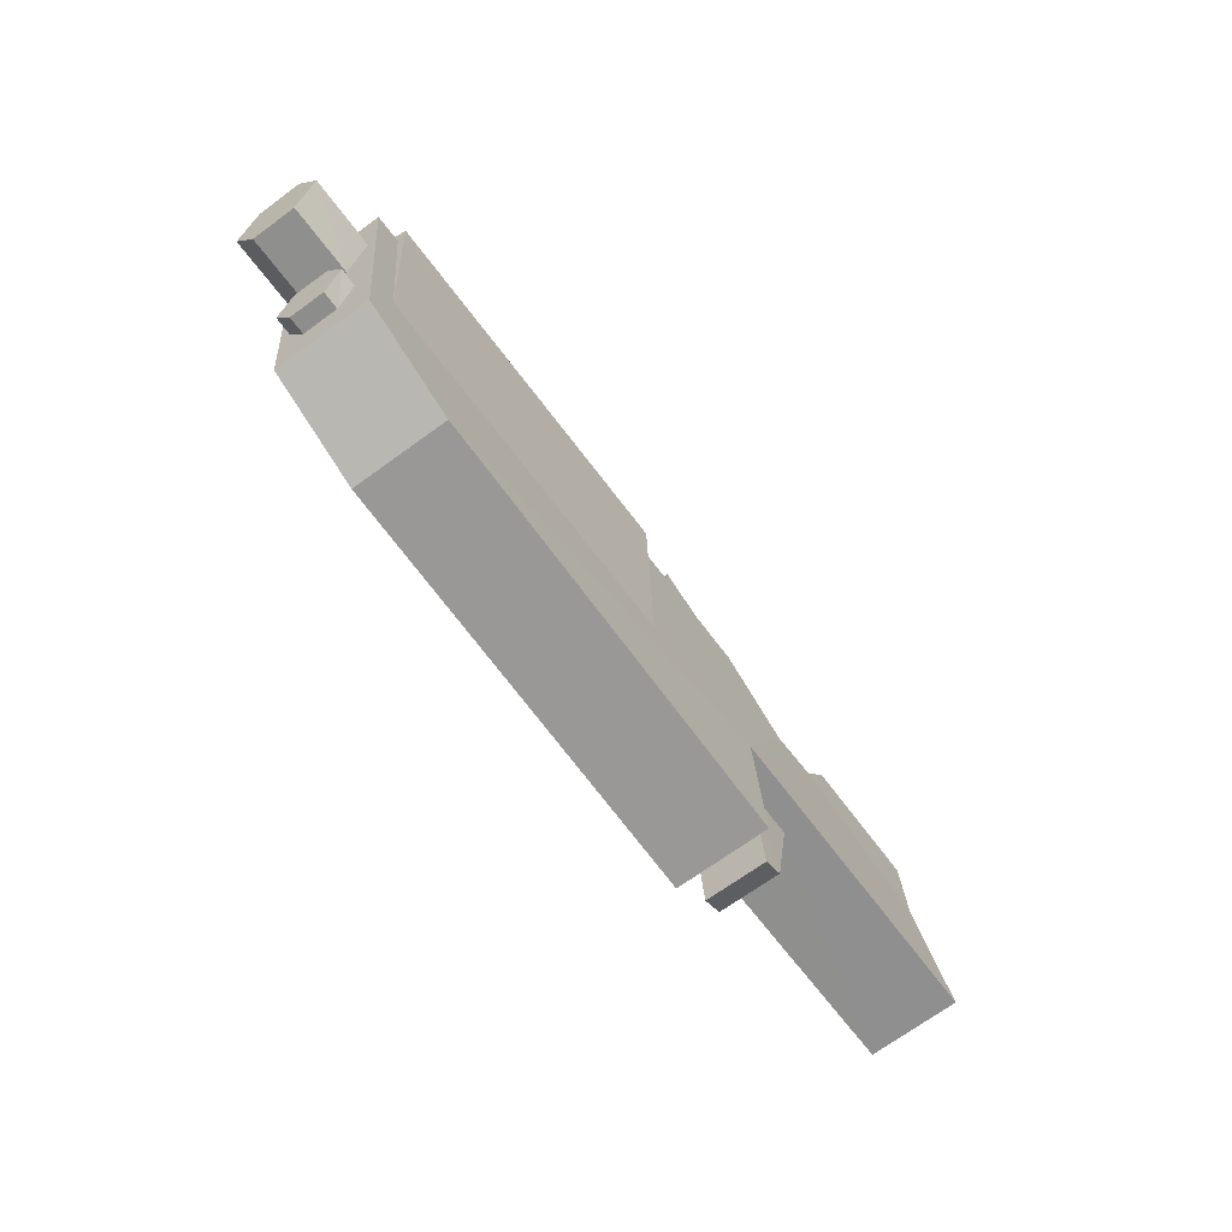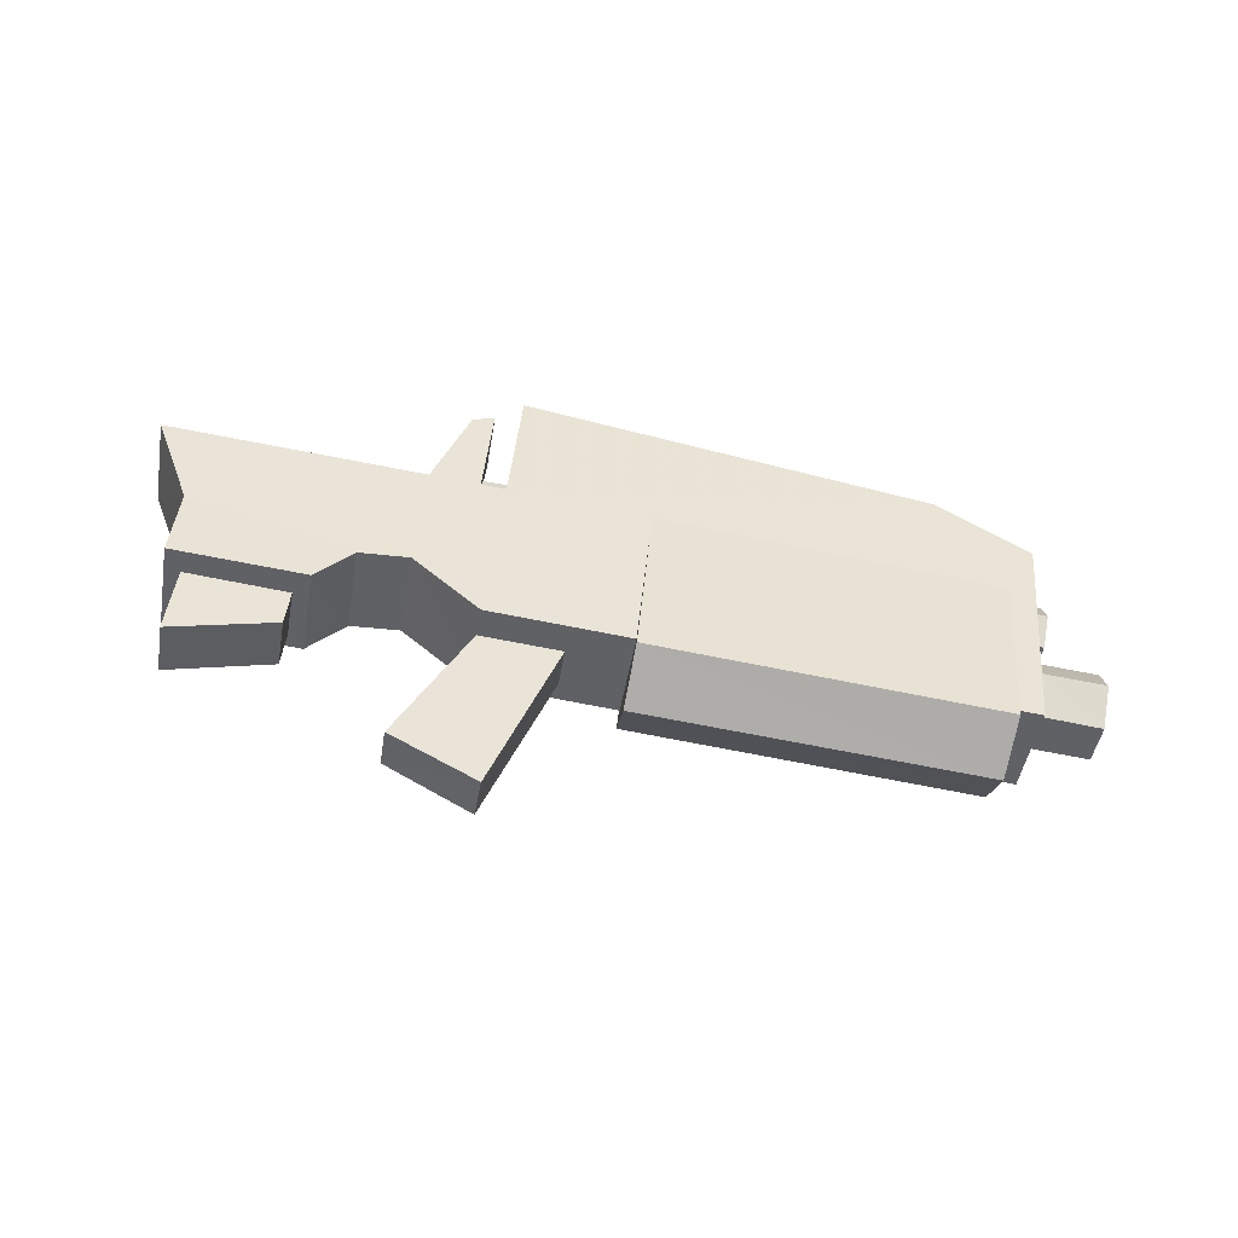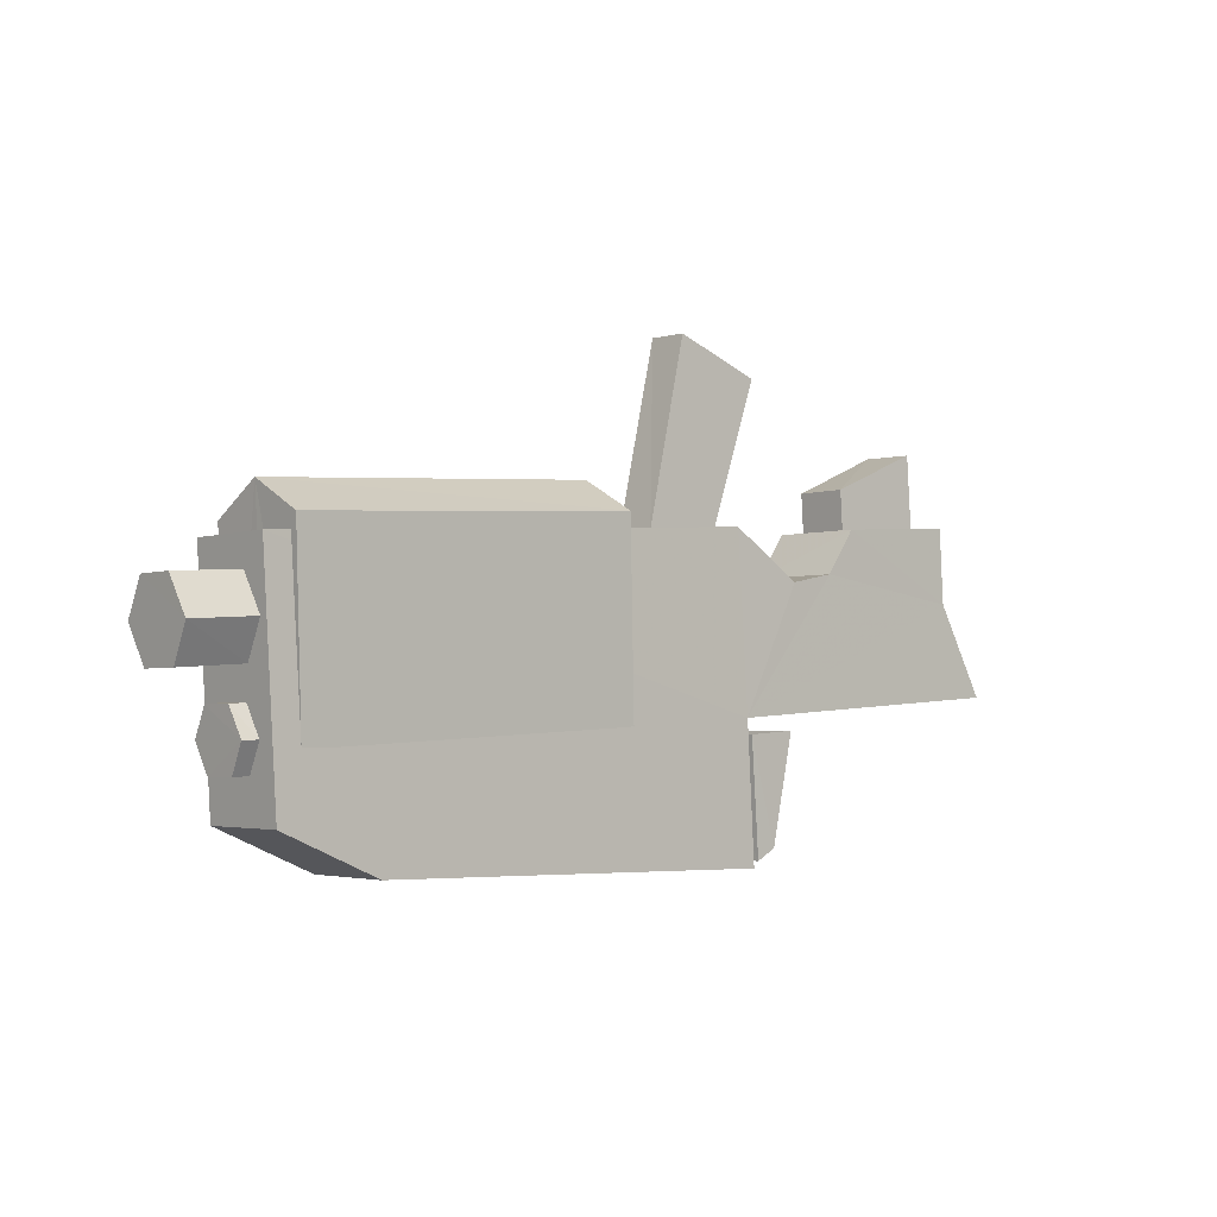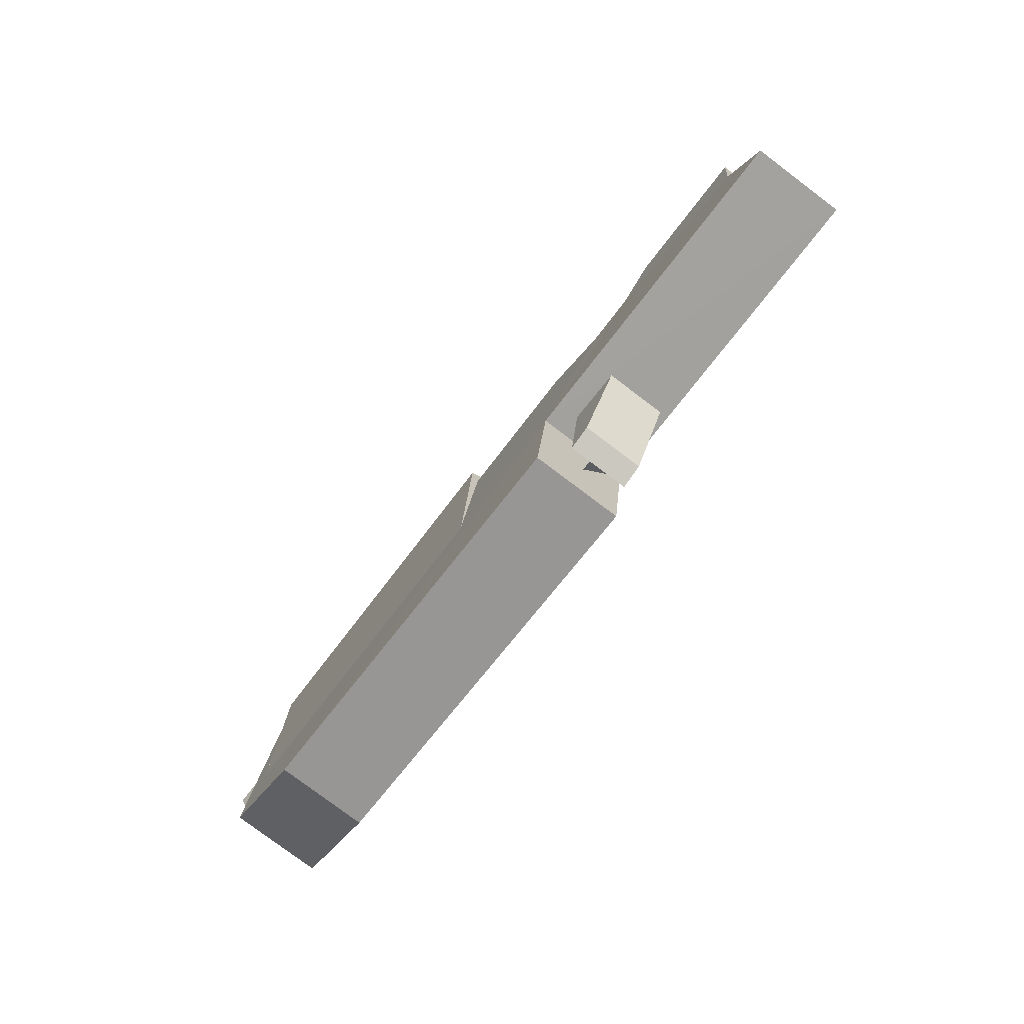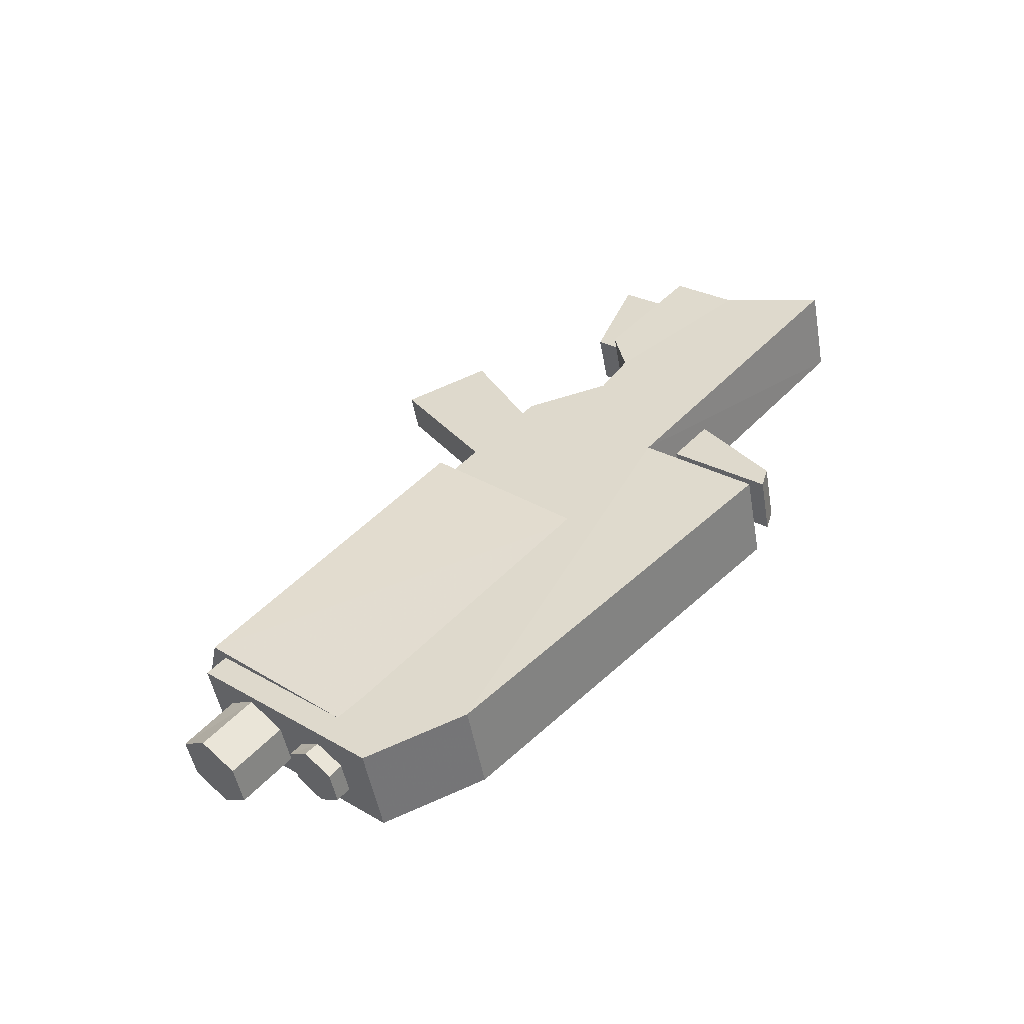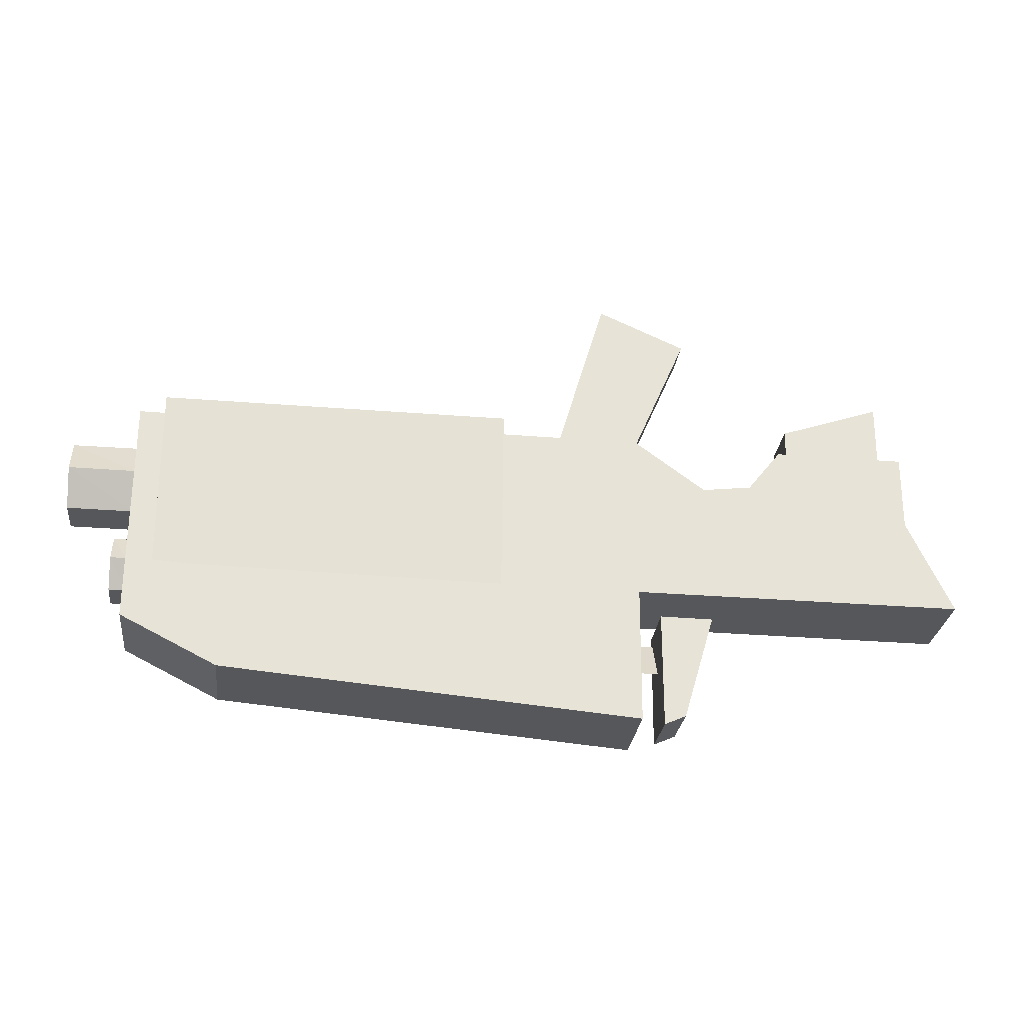
<metadata>
{"format":"obj","ext":"obj","renderer":"f3d","projection":"perspective","resolution":1024,"background":"white","views":[{"elev":-61.3,"azim":-64.2,"up":"+Y"},{"elev":36.7,"azim":-176.5,"up":"+Z"},{"elev":3.7,"azim":-52.5,"up":"+Y"},{"elev":-70.9,"azim":43.2,"up":"+Y"},{"elev":33.9,"azim":-49.9,"up":"+Z"},{"elev":-22.0,"azim":-16.7,"up":"+Y"}]}
</metadata>
<code>
v -0.275 -0.412 -0.098
v -0.271 -0.267 -0.11
v -0.713 -0.369 -0.179
v -0.806 -0.075 -0.221
v -0.813 -0.316 -0.201
v -0.282 -0.075 -0.03
v -0.266 -0.083 -0.125
v -0.823 -0.066 -0.125
v -0.292 -0.404 -0.003
v -0.288 -0.259 -0.014
v 0.034 -0.091 -0.072
v 0.017 -0.083 0.023
v 0.031 -0.172 -0.065
v 0.015 -0.163 0.029
v 0.076 -0.273 -0.049
v 0.059 -0.264 0.046
v -0.73 -0.361 -0.083
v -0.83 -0.308 -0.105
v -0.104 -0.089 -0.096
v -0.121 -0.081 -0.001
v -0.209 -0.131 -0.012
v -0.192 -0.139 -0.107
v -0.157 -0.125 -0.004
v -0.141 -0.133 -0.099
v -0.191 -0.285 -0.082
v -0.227 -0.398 -0.079
v -0.246 -0.285 -0.092
v -0.25 -0.408 -0.082
v -0.238 -0.393 -0.016
v -0.202 -0.28 -0.02
v -0.261 -0.403 -0.019
v -0.258 -0.279 -0.029
v -0.286 -0.336 -0.061
v -0.28 -0.295 -0.091
v -0.249 -0.336 -0.055
v -0.243 -0.296 -0.084
v 0.017 -0.01 -0.066
v 0.014 -0.106 -0.058
v -0.089 -0.046 -0.082
v -0.091 -0.104 -0.077
v 0.008 -0.006 -0.012
v -0.099 -0.041 -0.028
v 0.005 -0.101 -0.004
v -0.101 -0.1 -0.023
v -0.202 0.066 -0.105
v -0.269 -0.081 -0.104
v -0.293 0.109 -0.125
v -0.354 -0.079 -0.119
v -0.209 0.07 -0.064
v -0.301 0.112 -0.083
v -0.276 -0.077 -0.062
v -0.361 -0.076 -0.077
v -0.411 -0.067 -0.163
v -0.419 -0.272 -0.136
v -0.776 -0.062 -0.228
v -0.784 -0.266 -0.2
v -0.813 -0.18 -0.19
v -0.882 -0.179 -0.202
v -0.808 -0.143 -0.215
v -0.877 -0.142 -0.227
v -0.811 -0.103 -0.196
v -0.88 -0.102 -0.208
v -0.818 -0.099 -0.152
v -0.888 -0.098 -0.165
v -0.823 -0.136 -0.128
v -0.893 -0.135 -0.14
v -0.821 -0.176 -0.146
v -0.89 -0.175 -0.158
v -0.816 -0.271 -0.178
v -0.834 -0.271 -0.181
v -0.813 -0.243 -0.197
v -0.83 -0.242 -0.2
v -0.815 -0.211 -0.183
v -0.832 -0.211 -0.186
v -0.821 -0.208 -0.148
v -0.838 -0.208 -0.151
v -0.825 -0.237 -0.129
v -0.842 -0.236 -0.132
v -0.822 -0.268 -0.143
v -0.84 -0.268 -0.146
v -0.431 -0.057 -0.048
v -0.436 -0.264 -0.04
v -0.797 -0.051 -0.113
v -0.801 -0.258 -0.105
v -0.785 -0.024 -0.173
v -0.42 -0.029 -0.109
v -0.427 -0.268 -0.089
v -0.793 -0.262 -0.154
v -0.8709 -0.1389 -0.1795
v -0.8846 -0.1383 -0.1768
v -0.8823 -0.1375 -0.1663
o BARREL
f 3 2 1
f 4 2 3
f 5 4 3
f 5 4 5
f 6 5 5
f 6 5 6
f 7 6 6
f 8 6 7
f 4 8 7
f 4 8 4
f 9 4 4
f 9 4 9
f 1 9 9
f 10 9 1
f 2 10 1
f 2 10 2
f 11 2 2
f 11 2 11
f 12 11 11
f 13 11 12
f 14 13 12
f 15 13 14
f 16 15 14
f 16 15 16
f 1 16 16
f 1 16 1
f 9 1 1
f 3 1 9
f 17 3 9
f 5 3 17
f 18 5 17
f 18 5 18
f 8 18 18
f 8 18 8
f 4 8 8
f 18 8 4
f 5 18 4
f 5 18 5
f 11 5 5
f 11 5 11
f 19 11 11
f 12 11 19
f 20 12 19
f 20 12 20
f 6 20 20
f 6 20 6
f 21 6 6
f 7 6 21
f 22 7 21
f 22 7 22
f 21 22 22
f 21 22 21
f 23 21 21
f 22 21 23
f 24 22 23
f 24 22 24
f 23 24 24
f 23 24 23
f 20 23 23
f 24 23 20
f 19 24 20
f 19 24 19
f 2 19 19
f 2 19 2
f 15 2 2
f 10 2 15
f 16 10 15
f 16 10 16
f 25 16 16
f 25 16 25
f 26 25 25
f 27 25 26
f 28 27 26
f 28 27 28
f 29 28 28
f 29 28 29
f 26 29 29
f 30 29 26
f 25 30 26
f 25 30 25
f 31 25 25
f 31 25 31
f 28 31 31
f 29 31 28
f 26 29 28
f 26 29 26
f 32 26 26
f 32 26 32
f 27 32 32
f 31 32 27
f 28 31 27
f 28 31 28
f 33 28 28
f 33 28 33
f 34 33 33
f 35 33 34
f 36 35 34
f 36 35 36
f 37 36 36
f 37 36 37
f 38 37 37
f 39 37 38
f 40 39 38
f 40 39 40
f 41 40 40
f 41 40 41
f 37 41 41
f 42 41 37
f 39 42 37
f 39 42 39
f 43 39 39
f 43 39 43
f 38 43 43
f 41 43 38
f 37 41 38
f 37 41 37
f 42 37 37
f 42 37 42
f 39 42 42
f 44 42 39
f 40 44 39
f 40 44 40
f 45 40 40
f 45 40 45
f 46 45 45
f 47 45 46
f 48 47 46
f 48 47 48
f 49 48 48
f 49 48 49
f 45 49 49
f 50 49 45
f 47 50 45
f 47 50 47
f 51 47 47
f 51 47 51
f 46 51 51
f 49 51 46
f 45 49 46
f 45 49 45
f 50 45 45
f 50 45 50
f 47 50 50
f 52 50 47
f 48 52 47
f 48 52 48
f 53 48 48
f 53 48 53
f 54 53 53
f 55 53 54
f 56 55 54
f 56 55 56
f 57 56 56
f 57 56 57
f 58 57 57
f 59 57 58
f 60 59 58
f 61 59 60
f 62 61 60
f 63 61 62
f 64 63 62
f 65 63 64
f 66 65 64
f 67 65 66
f 68 67 66
f 57 67 68
f 58 57 68
f 58 57 58
f 69 58 58
f 69 58 69
f 70 69 69
f 71 69 70
f 72 71 70
f 73 71 72
f 74 73 72
f 75 73 74
f 76 75 74
f 77 75 76
f 78 77 76
f 79 77 78
f 80 79 78
f 69 79 80
f 70 69 80
f 70 69 70
f 18 70 70
f 18 70 18
f 17 18 18
f 8 18 17
f 10 8 17
f 6 8 10
f 6 6 10
f 30 6 6
f 30 30 6
f 29 30 30
f 32 29 30
f 31 29 32
f 31 31 32
f 41 31 31
f 41 41 31
f 43 41 41
f 42 43 41
f 44 43 42
f 44 44 42
f 49 44 44
f 49 49 44
f 51 49 49
f 50 51 49
f 52 51 50
f 52 52 50
f 81 52 52
f 81 81 52
f 82 81 81
f 83 82 81
f 84 82 83
f 84 84 83
f 11 84 84
f 11 11 84
f 19 11 11
f 13 19 11
f 24 19 13
f 2 24 13
f 22 24 2
f 2 22 2
f 7 22 2
f 4 7 2
f 4 7 4
f 83 4 4
f 83 4 83
f 81 83 83
f 85 83 81
f 86 85 81
f 85 85 86
f 53 85 86
f 55 85 53
f 55 55 53
f 15 55 55
f 15 15 55
f 13 15 15
f 2 13 15
f 2 13 2
f 81 2 2
f 81 2 81
f 82 81 81
f 86 81 82
f 87 86 82
f 86 86 87
f 54 86 87
f 53 86 54
f 53 53 54
f 68 53 53
f 68 68 53
f 58 68 68
f 66 58 68
f 60 58 66
f 66 60 66
f 62 60 66
f 64 62 66
f 64 62 64
f 76 64 64
f 76 64 76
f 74 76 76
f 78 76 74
f 72 78 74
f 78 78 72
f 70 78 72
f 80 78 70
f 80 80 70
f 83 80 80
f 83 83 80
f 84 83 83
f 85 84 83
f 88 84 85
f 85 88 85
f 56 88 85
f 55 56 85
f 55 56 55
f 17 55 55
f 17 55 17
f 9 17 17
f 10 17 9
f 10 10 9
f 12 10 10
f 12 12 10
f 14 12 12
f 20 14 12
f 20 14 20
f 14 20 20
f 14 20 14
f 20 14 14
f 23 14 20
f 23 23 20
f 6 23 23
f 6 6 23
f 21 6 6
f 10 21 6
f 10 21 10
f 23 10 10
f 23 10 23
f 21 23 23
f 10 23 21
f 10 10 21
f 23 10 10
f 23 23 10
f 14 23 23
f 10 14 23
f 10 14 10
f 14 10 10
f 14 10 14
f 10 14 14
f 16 14 10
o MUZZLEFLASH
f 91 90 89

</code>
